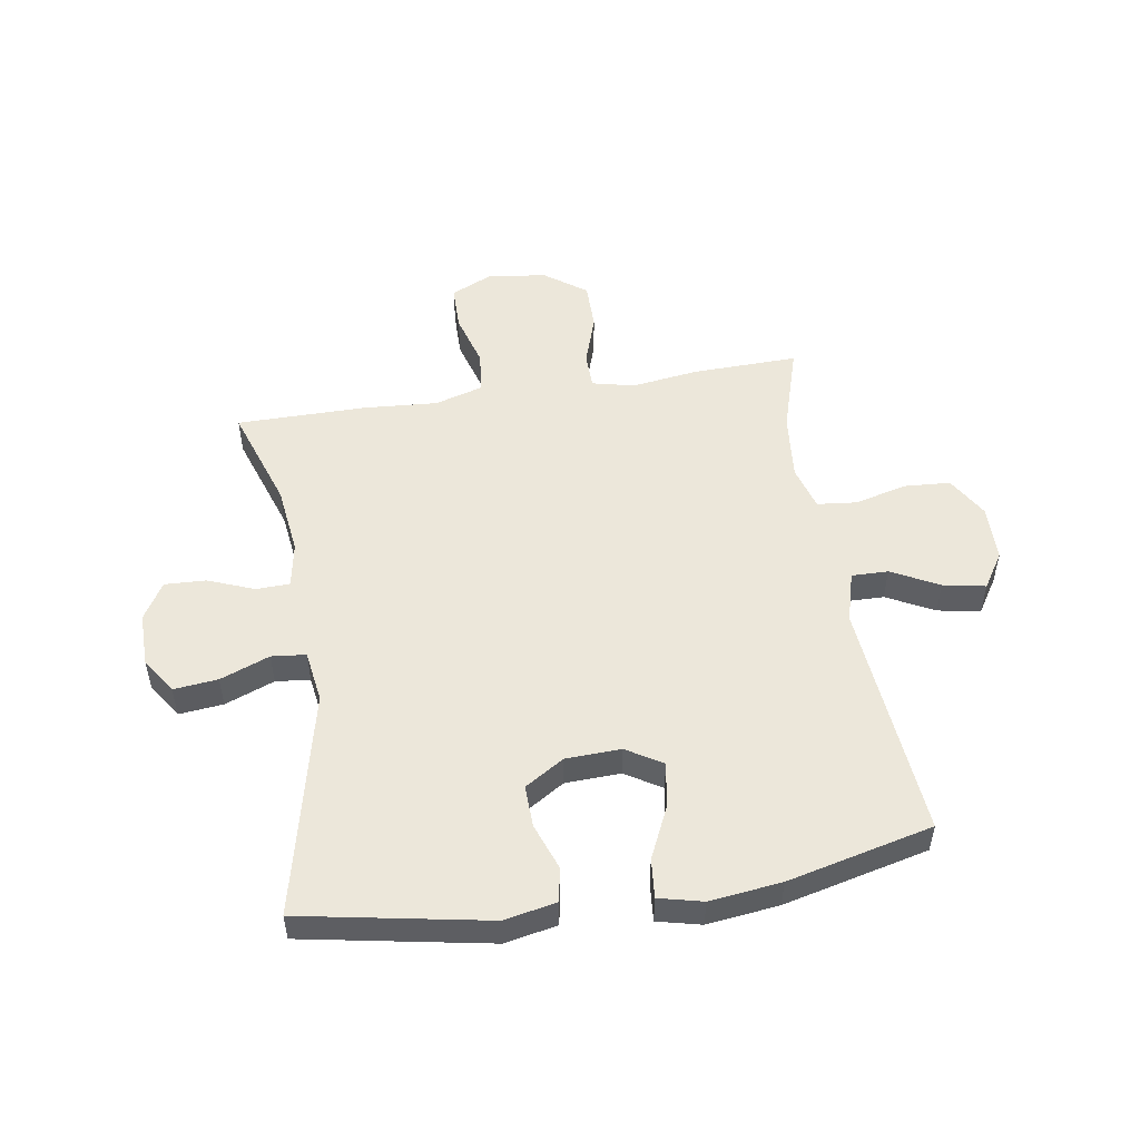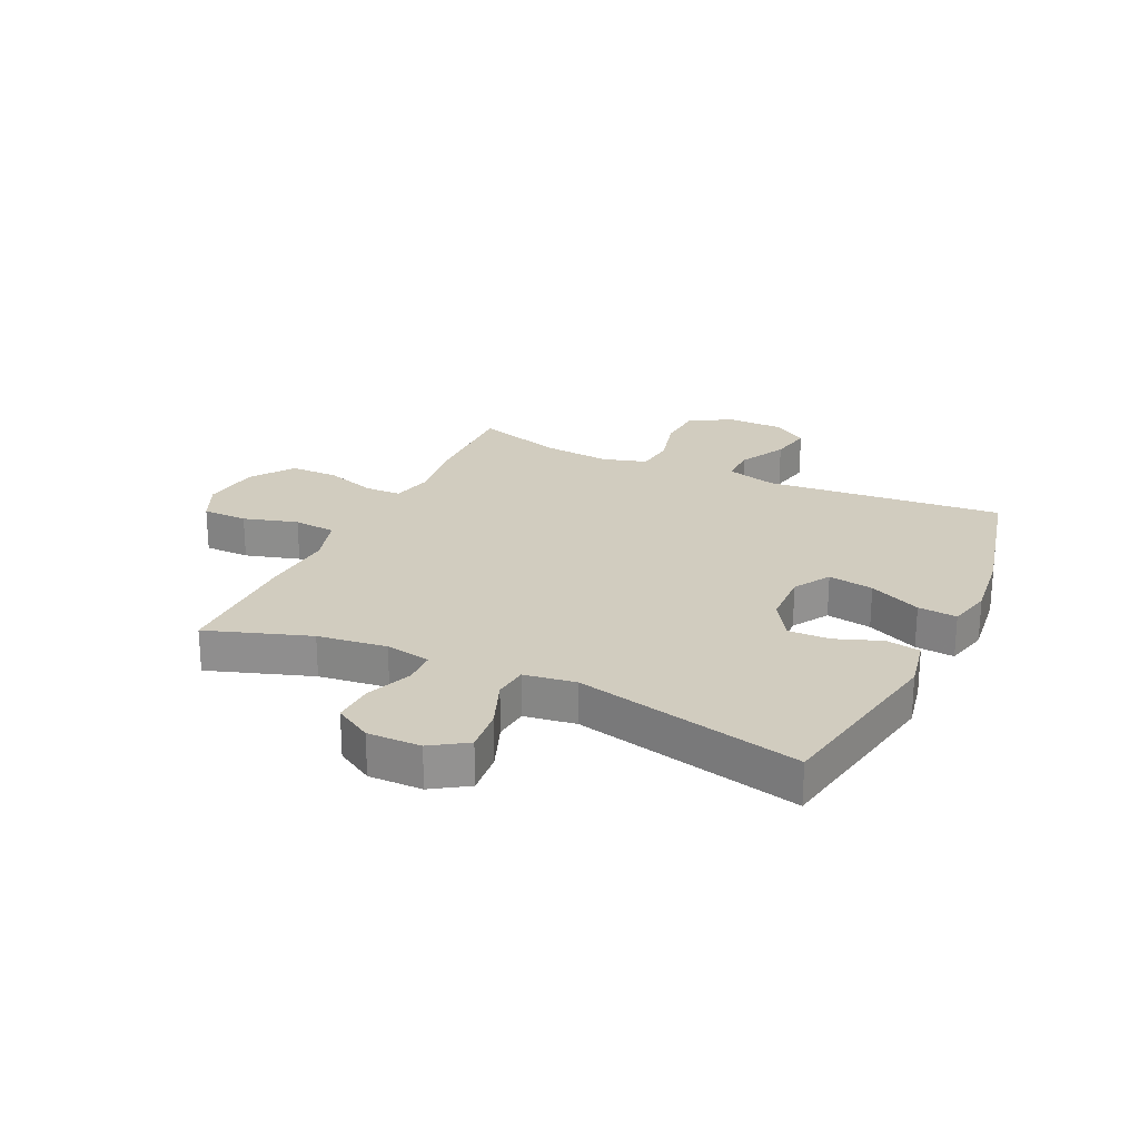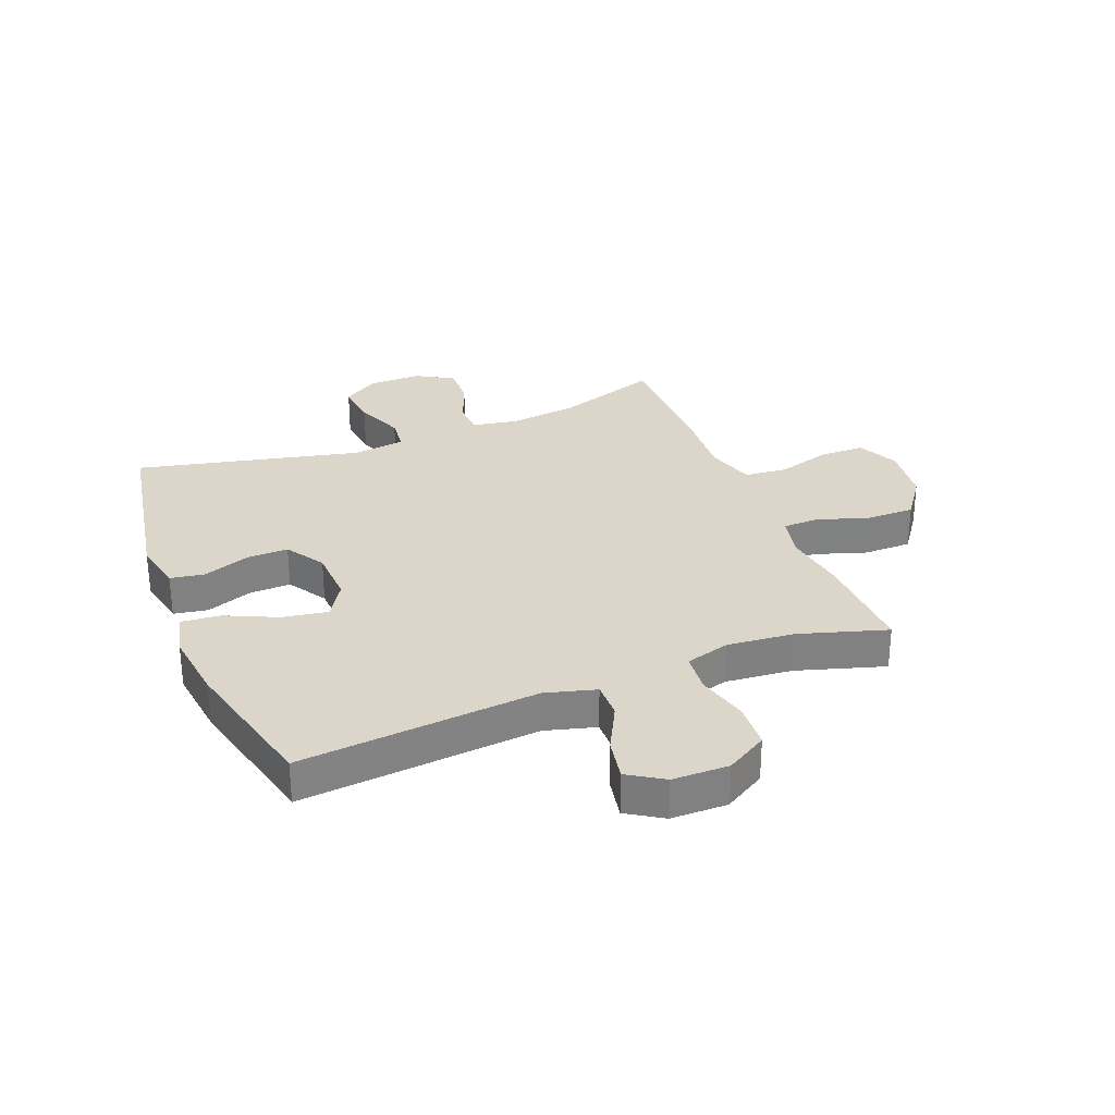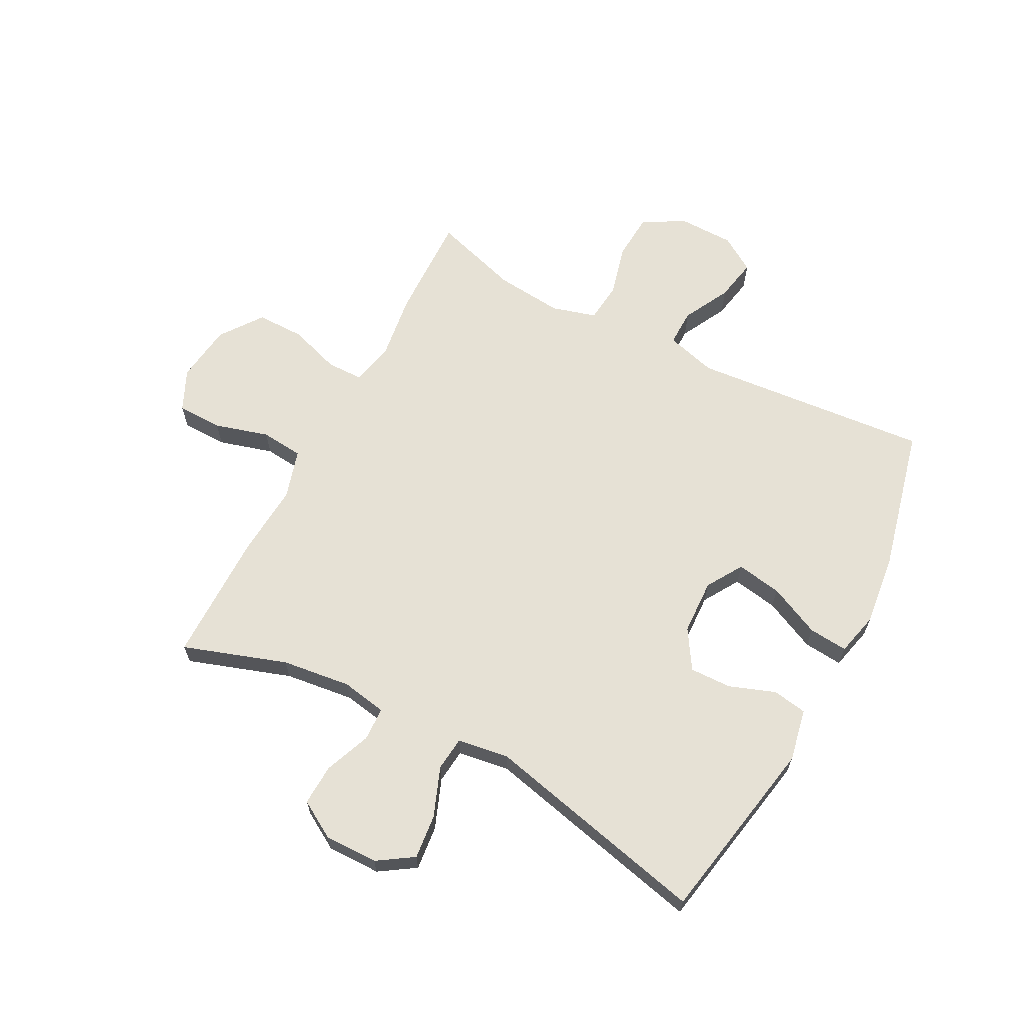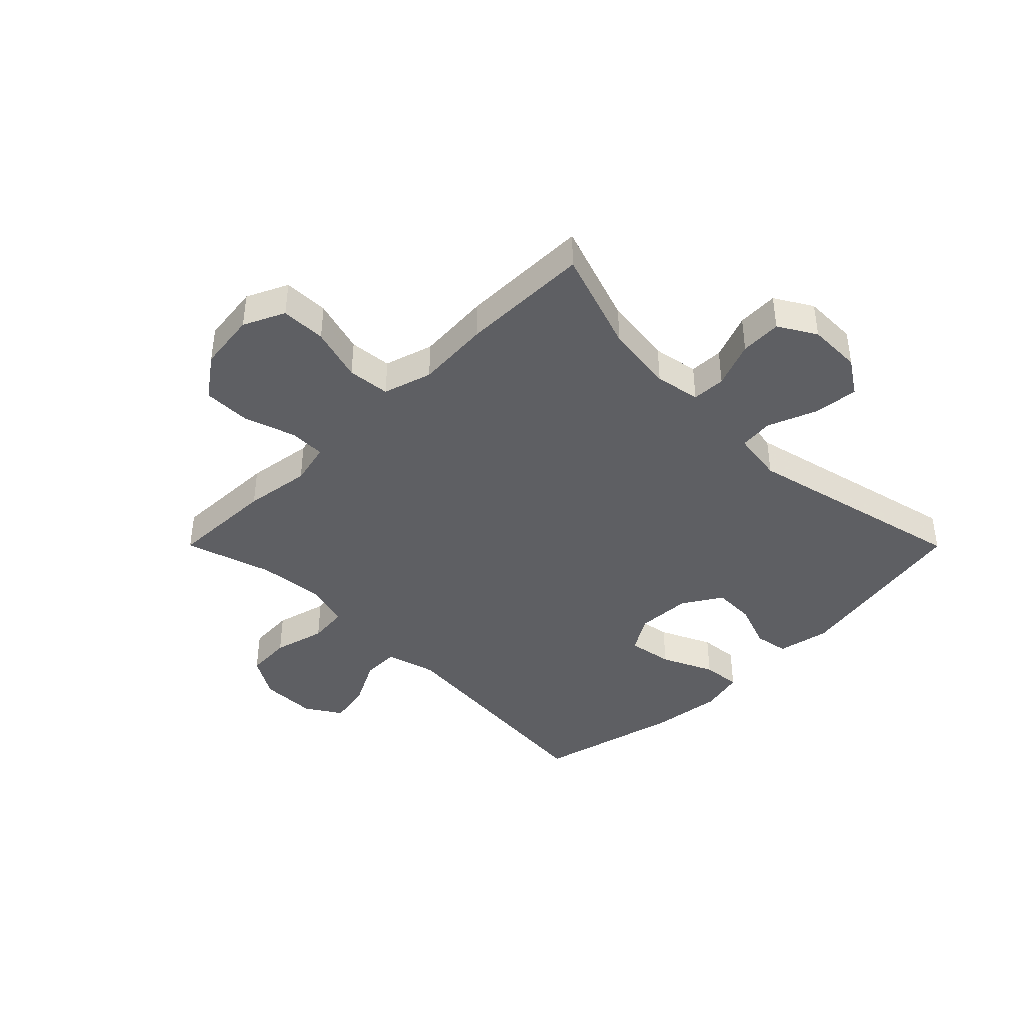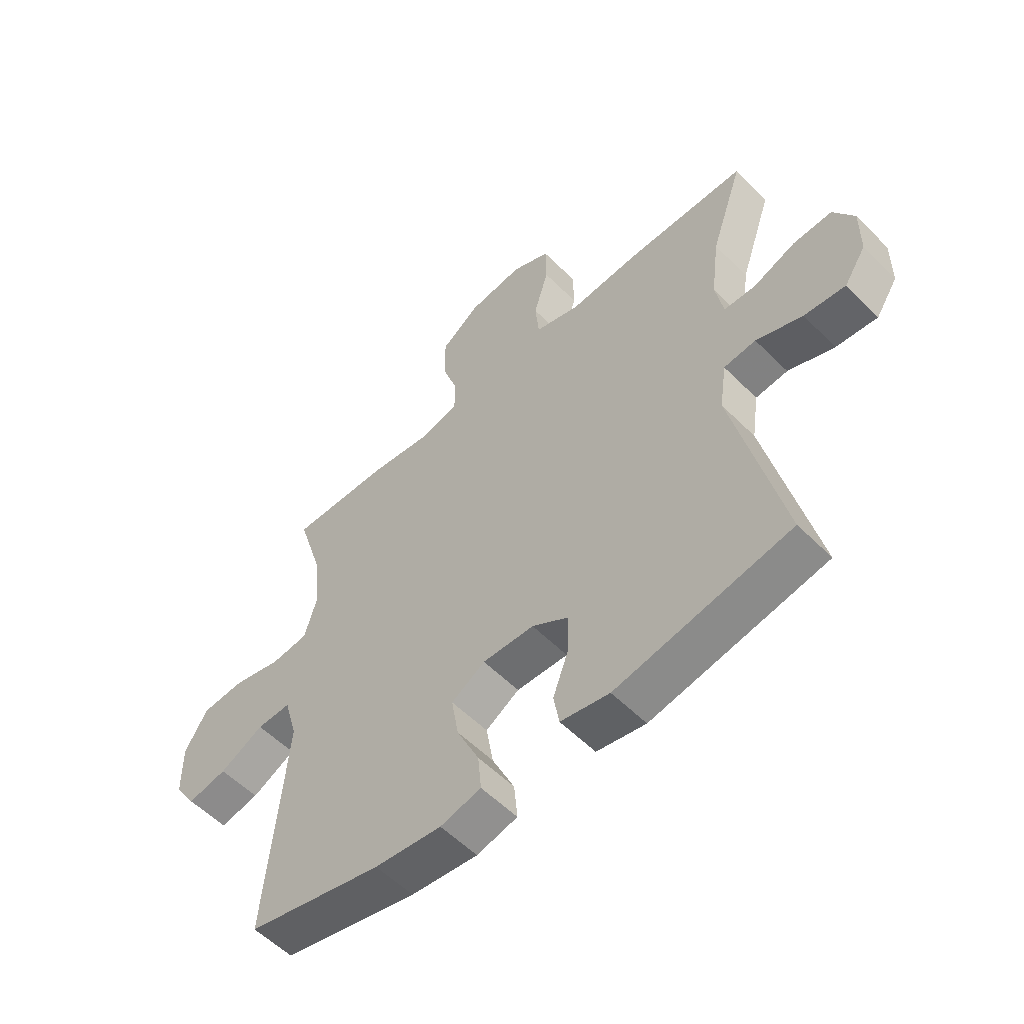
<metadata>
{"format":"obj","ext":"obj","renderer":"f3d","projection":"perspective","resolution":1024,"background":"white","views":[{"elev":51.7,"azim":171.0,"up":"+Y"},{"elev":23.9,"azim":115.2,"up":"+Y"},{"elev":30.0,"azim":-111.7,"up":"+Y"},{"elev":64.8,"azim":117.8,"up":"+Y"},{"elev":-41.4,"azim":44.9,"up":"+Y"},{"elev":-56.0,"azim":43.8,"up":"+Z"}]}
</metadata>
<code>
v -0.5 0.07 0.5
v -0.318 0.07 0.495
v -0.204 0.07 0.479
v -0.131 0.07 0.496
v -0.13 0.07 0.558
v -0.159 0.07 0.646
v -0.159 0.07 0.729
v -0.087 0.07 0.781
v 0.014 0.07 0.794
v 0.085 0.07 0.761
v 0.086 0.07 0.683
v 0.059 0.07 0.59
v 0.066 0.07 0.517
v 0.15 0.07 0.492
v 0.277 0.07 0.501
v 0.5 0.07 0.5
v 0.44 0.07 0.323
v 0.425 0.07 0.204
v 0.439 0.07 0.126
v 0.497 0.07 0.124
v 0.576 0.07 0.155
v 0.647 0.07 0.158
v 0.685 0.07 0.094
v 0.684 0.07 0.002
v 0.644 0.07 -0.059
v 0.568 0.07 -0.051
v 0.483 0.07 -0.018
v 0.424 0.07 -0.024
v 0.411 0.07 -0.113
v 0.5 0.07 -0.5
v 0.18 0.07 -0.559
v 0.09 0.07 -0.541
v 0.08 0.07 -0.482
v 0.109 0.07 -0.403
v 0.111 0.07 -0.331
v 0.044 0.07 -0.289
v -0.051 0.07 -0.285
v -0.113 0.07 -0.323
v -0.1 0.07 -0.401
v -0.059 0.07 -0.49
v -0.053 0.07 -0.557
v -0.128 0.07 -0.575
v -0.251 0.07 -0.56
v -0.5 0.07 -0.5
v -0.463 0.07 -0.09
v -0.487 0.07 -0.003
v -0.55 0.07 -0.004
v -0.631 0.07 -0.046
v -0.704 0.07 -0.06
v -0.743 0.07 0.001
v -0.744 0.07 0.098
v -0.702 0.07 0.169
v -0.623 0.07 0.174
v -0.533 0.07 0.151
v -0.465 0.07 0.158
v -0.443 0.07 0.234
v -0.454 0.07 0.35
v -0.5 0 0.5
v -0.318 0 0.495
v -0.204 0 0.479
v -0.131 0 0.496
v -0.13 0 0.558
v -0.159 0 0.646
v -0.159 0 0.729
v -0.087 0 0.781
v 0.014 0 0.794
v 0.085 0 0.761
v 0.086 0 0.683
v 0.059 0 0.59
v 0.066 0 0.517
v 0.15 0 0.492
v 0.277 0 0.501
v 0.5 0 0.5
v 0.44 0 0.323
v 0.425 0 0.204
v 0.439 0 0.126
v 0.497 0 0.124
v 0.576 0 0.155
v 0.647 0 0.158
v 0.685 0 0.094
v 0.684 0 0.002
v 0.644 0 -0.059
v 0.568 0 -0.051
v 0.483 0 -0.018
v 0.424 0 -0.024
v 0.411 0 -0.113
v 0.5 0 -0.5
v 0.18 0 -0.559
v 0.09 0 -0.541
v 0.08 0 -0.482
v 0.109 0 -0.403
v 0.111 0 -0.331
v 0.044 0 -0.289
v -0.051 0 -0.285
v -0.113 0 -0.323
v -0.1 0 -0.401
v -0.059 0 -0.49
v -0.053 0 -0.557
v -0.128 0 -0.575
v -0.251 0 -0.56
v -0.5 0 -0.5
v -0.463 0 -0.09
v -0.487 0 -0.003
v -0.55 0 -0.004
v -0.631 0 -0.046
v -0.704 0 -0.06
v -0.743 0 0.001
v -0.744 0 0.098
v -0.702 0 0.169
v -0.623 0 0.174
v -0.533 0 0.151
v -0.465 0 0.158
v -0.443 0 0.234
v -0.454 0 0.35
f 51 52 53 54
f 51 54 55
f 50 51 55
f 47 48 49 50
f 46 47 50 55
f 45 46 55 56
f 43 44 45
f 42 43 45 56
f 39 40 41 42
f 38 39 42 56
f 31 32 33 34
f 29 30 31 34
f 28 29 34 35
f 24 25 26 27
f 22 23 24 27
f 20 21 22 27
f 19 20 27 28
f 18 19 28 35
f 14 15 16 17
f 13 14 17 18
f 9 10 11 12
f 9 12 13
f 8 9 13
f 5 6 7 8
f 4 5 8 13
f 3 4 13 18
f 57 1 2 3
f 37 38 56 57
f 36 37 57 3
f 3 18 35 36
f 111 110 109 108
f 112 111 108
f 112 108 107
f 107 106 105 104
f 112 107 104 103
f 113 112 103 102
f 102 101 100
f 113 102 100 99
f 99 98 97 96
f 113 99 96 95
f 91 90 89 88
f 91 88 87 86
f 92 91 86 85
f 84 83 82 81
f 84 81 80 79
f 84 79 78 77
f 85 84 77 76
f 92 85 76 75
f 74 73 72 71
f 75 74 71 70
f 69 68 67 66
f 70 69 66
f 70 66 65
f 65 64 63 62
f 70 65 62 61
f 75 70 61 60
f 60 59 58 114
f 114 113 95 94
f 60 114 94 93
f 93 92 75 60
f 1 58 59 2
f 2 59 60 3
f 3 60 61 4
f 4 61 62 5
f 5 62 63 6
f 6 63 64 7
f 7 64 65 8
f 8 65 66 9
f 9 66 67 10
f 10 67 68 11
f 11 68 69 12
f 12 69 70 13
f 13 70 71 14
f 14 71 72 15
f 15 72 73 16
f 16 73 74 17
f 17 74 75 18
f 18 75 76 19
f 19 76 77 20
f 20 77 78 21
f 21 78 79 22
f 22 79 80 23
f 23 80 81 24
f 24 81 82 25
f 25 82 83 26
f 26 83 84 27
f 27 84 85 28
f 28 85 86 29
f 29 86 87 30
f 30 87 88 31
f 31 88 89 32
f 32 89 90 33
f 33 90 91 34
f 34 91 92 35
f 35 92 93 36
f 36 93 94 37
f 37 94 95 38
f 38 95 96 39
f 39 96 97 40
f 40 97 98 41
f 41 98 99 42
f 42 99 100 43
f 43 100 101 44
f 44 101 102 45
f 45 102 103 46
f 46 103 104 47
f 47 104 105 48
f 48 105 106 49
f 49 106 107 50
f 50 107 108 51
f 51 108 109 52
f 52 109 110 53
f 53 110 111 54
f 54 111 112 55
f 55 112 113 56
f 56 113 114 57
f 57 114 58 1

</code>
